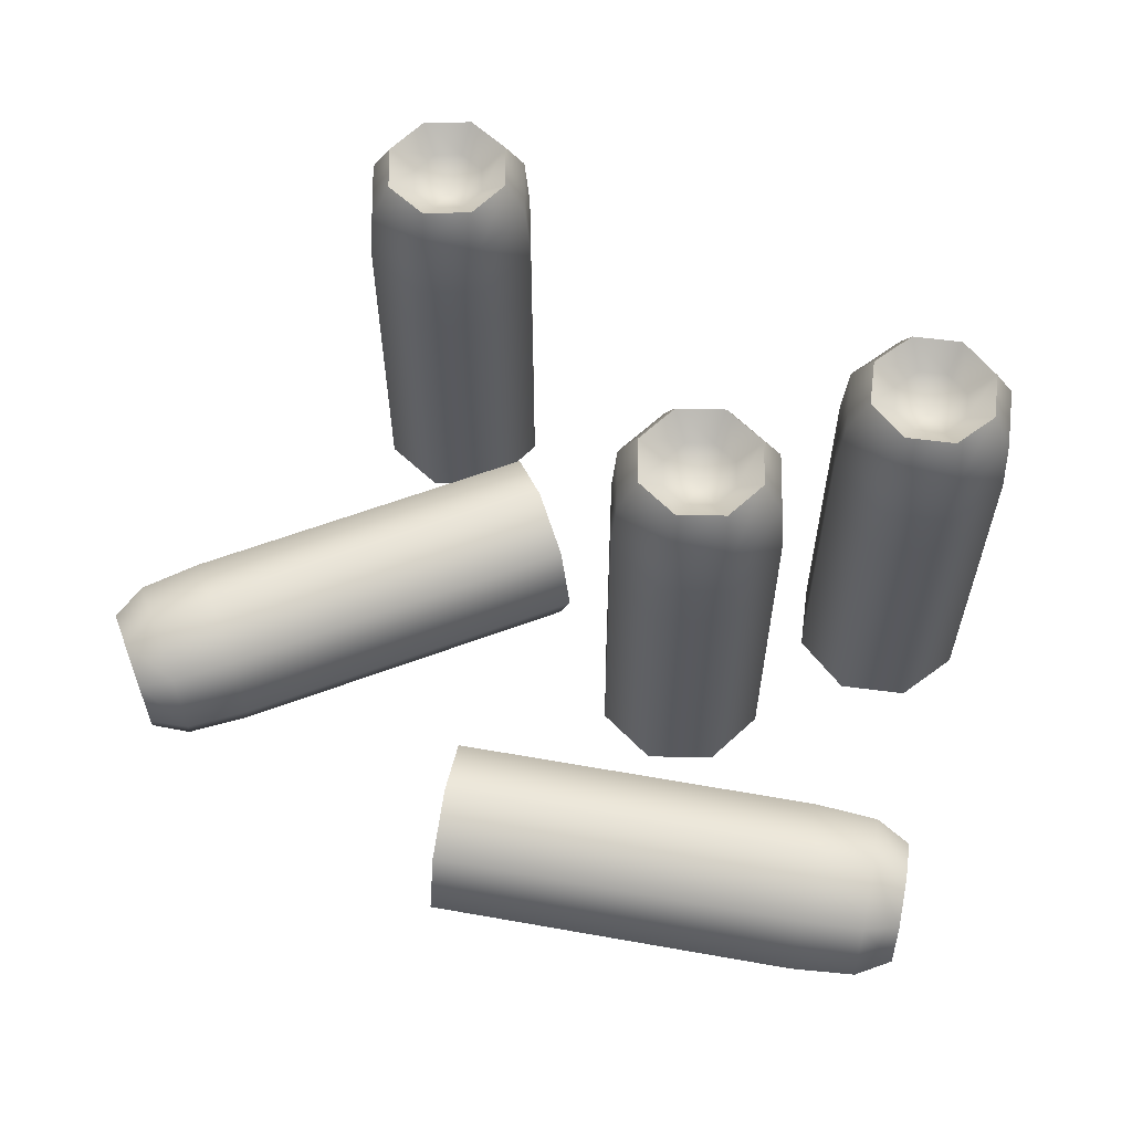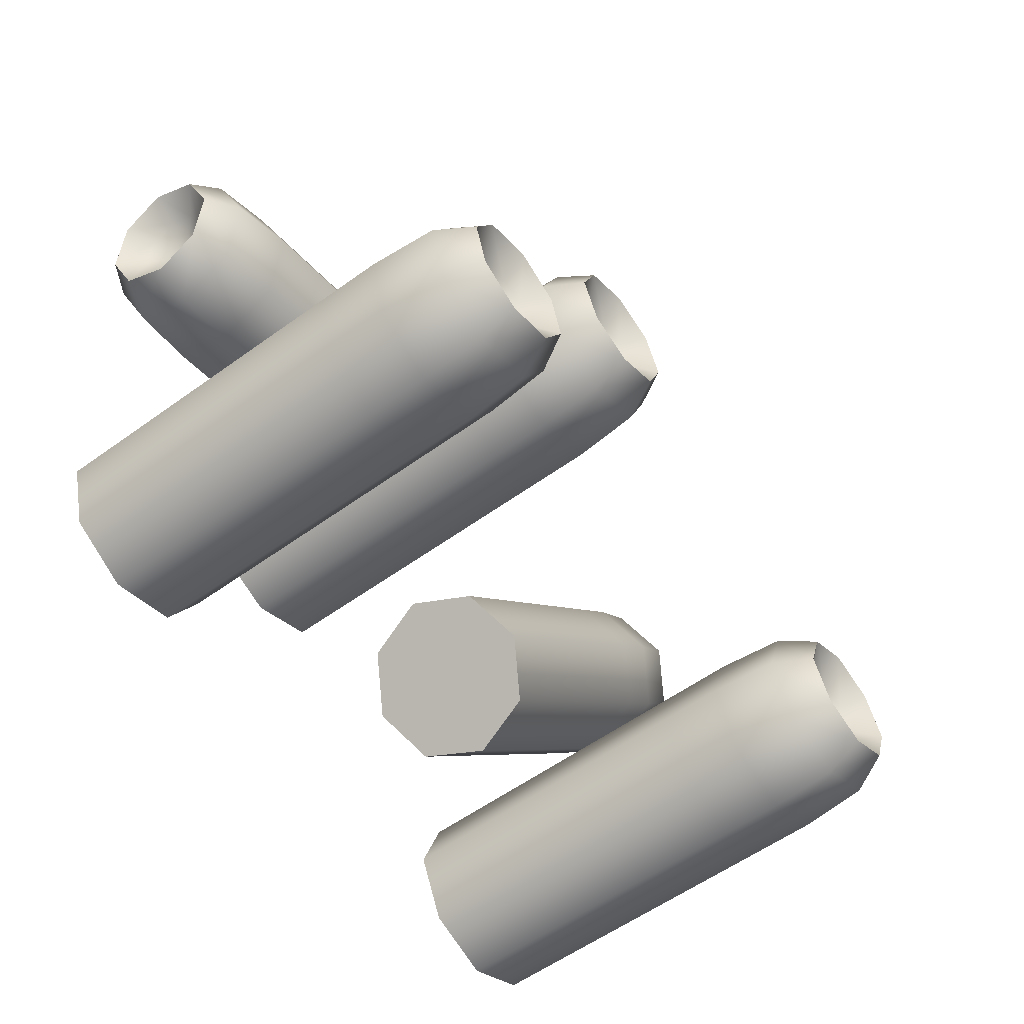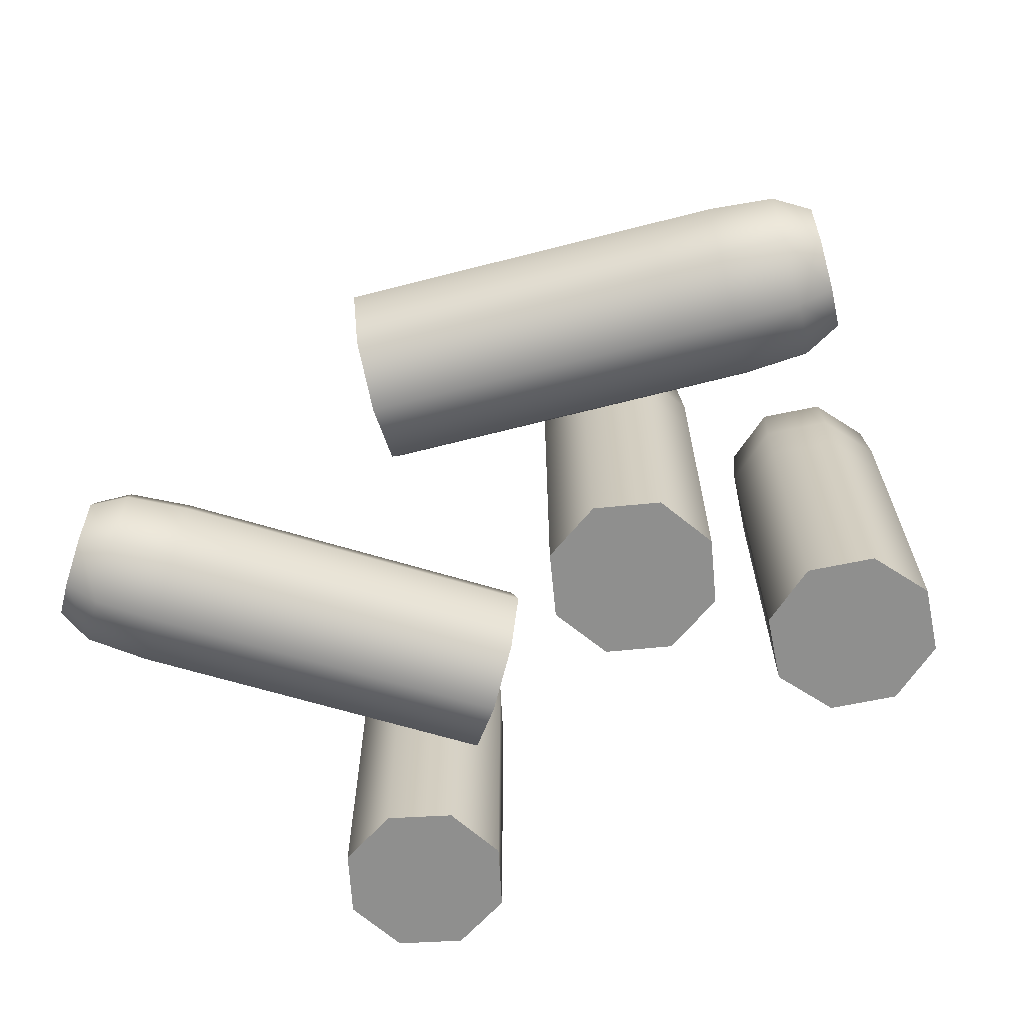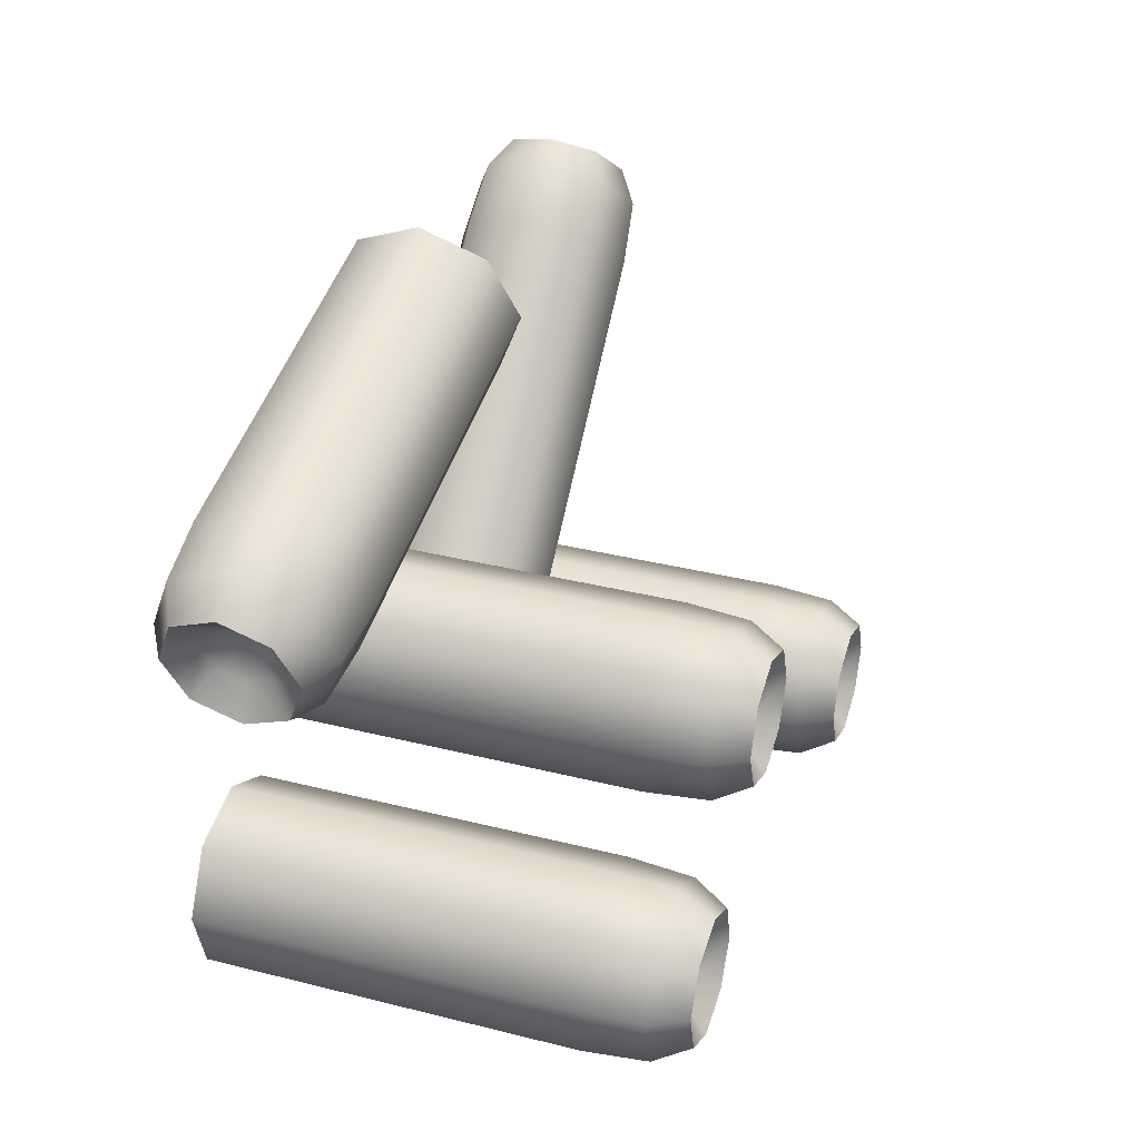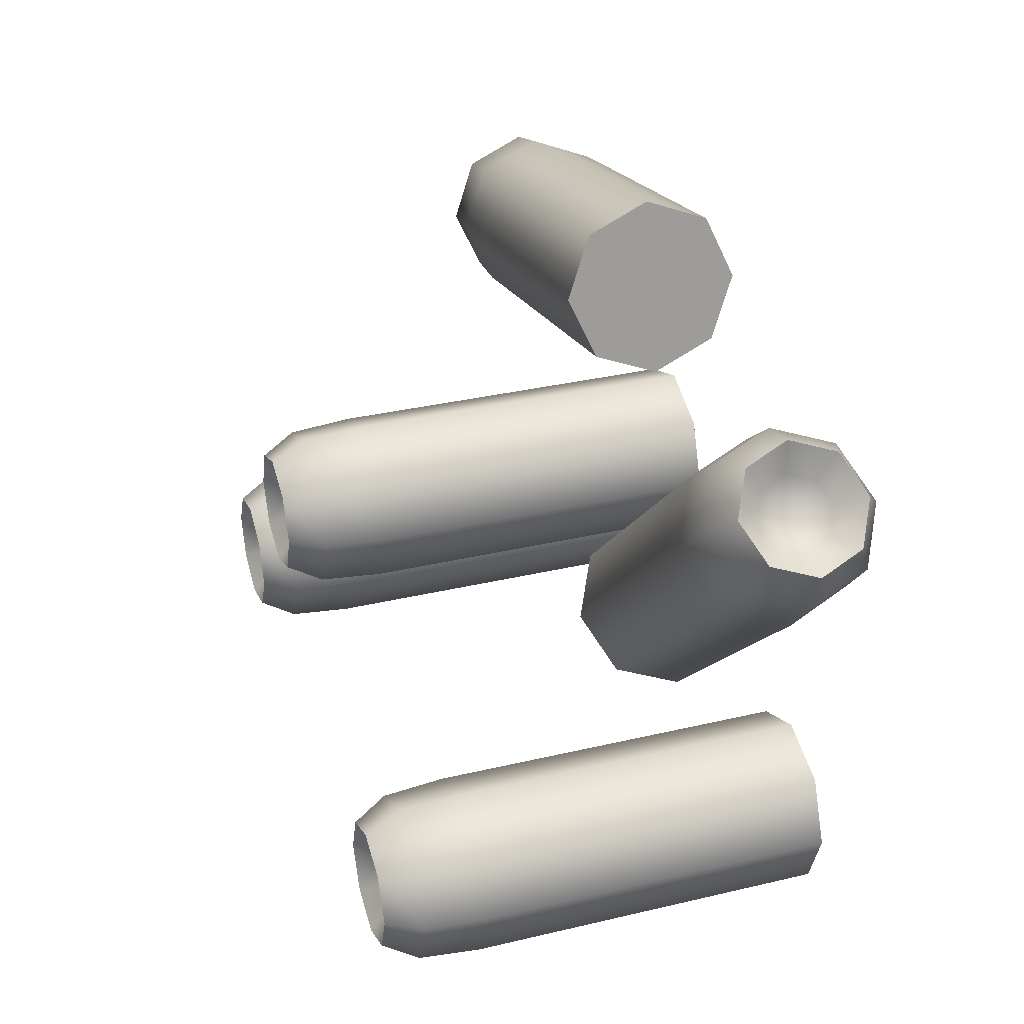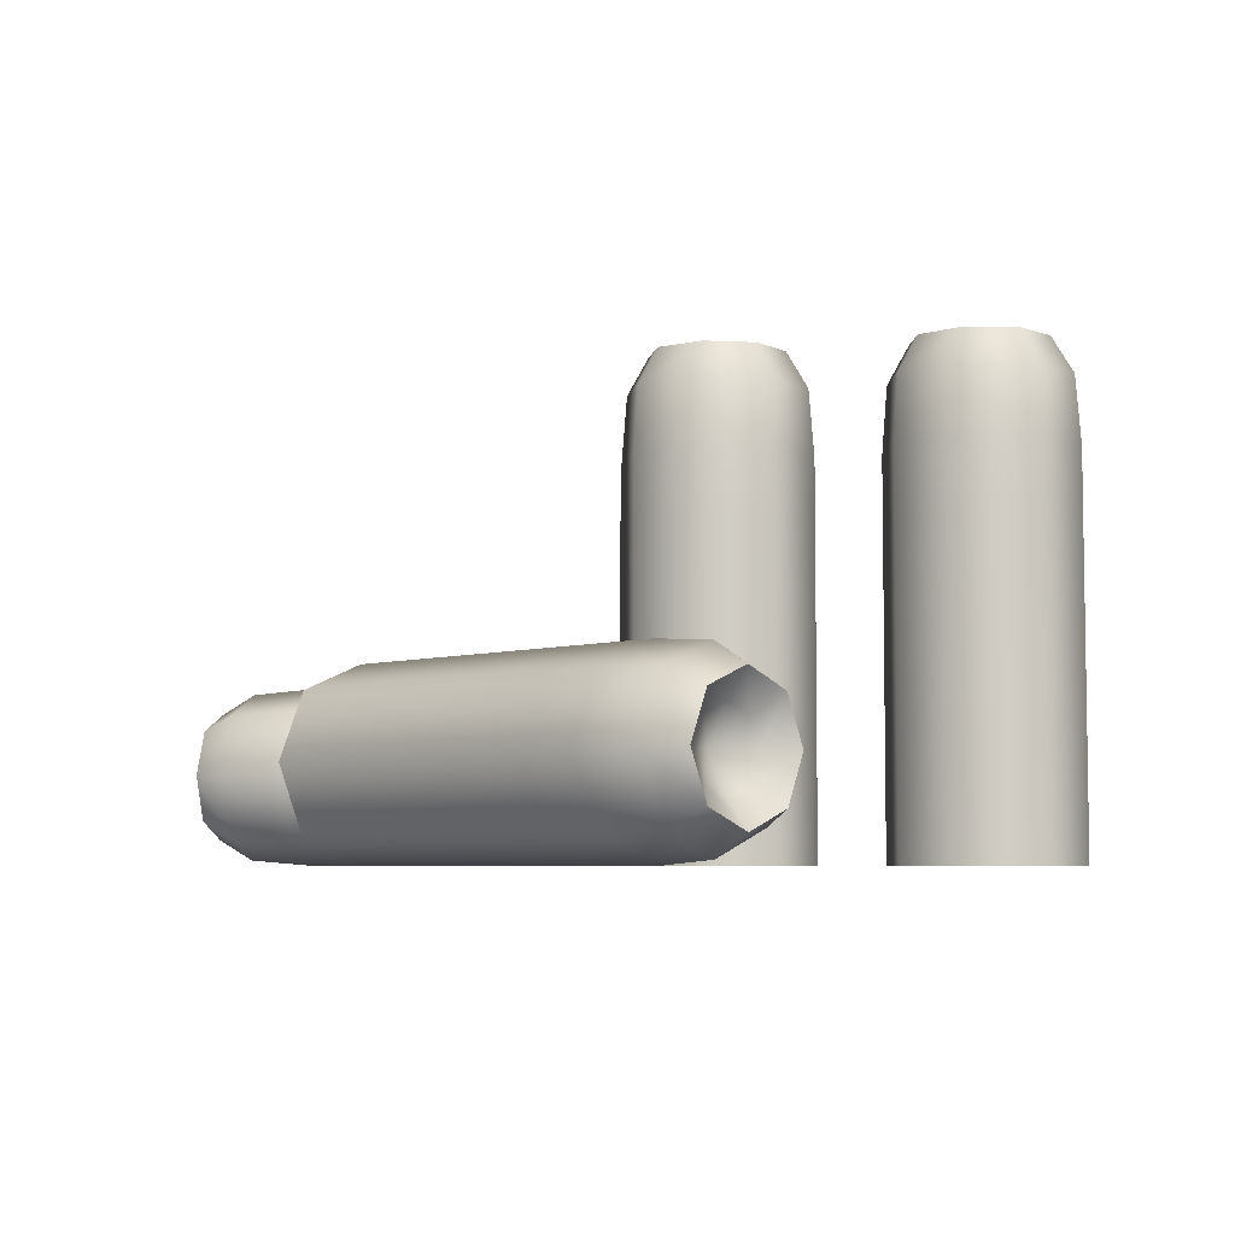
<metadata>
{"format":"obj","ext":"obj","renderer":"f3d","projection":"perspective","resolution":1024,"background":"white","views":[{"elev":59.7,"azim":23.9,"up":"+Y"},{"elev":-57.0,"azim":127.1,"up":"+Z"},{"elev":-65.3,"azim":28.1,"up":"+Y"},{"elev":34.4,"azim":108.7,"up":"+Z"},{"elev":33.6,"azim":-107.8,"up":"+Z"},{"elev":-5.6,"azim":58.7,"up":"+Y"}]}
</metadata>
<code>
o ammo_pistol_loose_5pcs_mp_2
v 0.00914 0 0.005128
v 0.00284 0 -0.001172
v 0.004685 0 0.003283
v 0.00284 0.0216 -0.001172
v 0.00914 0.0216 0.005128
v 0.004685 0.0216 0.003283
v 0.00914 0 -0.007472
v 0.004685 0 -0.005627
v 0.00914 0.0216 -0.007472
v 0.004685 0.0216 -0.005627
v 0.01544 0 -0.001172
v 0.01359 0 0.003283
v 0.01544 0.0216 -0.001172
v 0.01359 0.0216 0.003283
v 0.01359 0 -0.005627
v 0.01359 0.0216 -0.005627
v 0.00284 0.0258 -0.001172
v 0.00914 0.02972 -0.001172
v 0.004646 0.03273 -0.001172
v 0.00914 0.0258 0.005128
v 0.00914 0.03273 0.003322
v 0.004685 0.0258 0.003283
v 0.005962 0.03273 0.002006
v 0.00914 0.0258 -0.007472
v 0.00914 0.03273 -0.005666
v 0.004685 0.0258 -0.005627
v 0.005962 0.03273 -0.00435
v 0.01544 0.0258 -0.001172
v 0.01363 0.03273 -0.001172
v 0.01359 0.0258 0.003283
v 0.01232 0.03273 0.002006
v 0.01359 0.0258 -0.005627
v 0.01232 0.03273 -0.00435
v 0.006524 0.03123 -0.001172
v 0.01099 0.03123 0.000678
v 0.00914 0.03123 0.001444
v 0.00914 0.03123 -0.003788
v 0.01099 0.03123 -0.003022
v 0.00729 0.03123 -0.003022
v 0.01176 0.03123 -0.001172
v 0.00729 0.03123 0.000678
v 0.01334 0.03027 0.003026
v 0.00914 0.03027 0.004765
v 0.00914 0.03027 -0.007109
v 0.01334 0.03027 -0.00537
v 0.003203 0.03027 -0.001172
v 0.004942 0.03027 -0.00537
v 0.01508 0.03027 -0.001172
v 0.004942 0.03027 0.003026
v -0.004888 0 -0.006012
v -0.009343 0.0063 -0.01047
v -0.008038 0.001845 -0.009162
v -0.02462 0.0063 0.004807
v -0.02016 0 0.009262
v -0.02331 0.001845 0.006112
v -0.004888 0.0126 -0.006012
v -0.008038 0.01076 -0.009162
v -0.02016 0.0126 0.009262
v -0.02331 0.01076 0.006112
v -0.000433 0.0063 -0.001557
v -0.001738 0.001845 -0.002862
v -0.01571 0.0063 0.01372
v -0.01701 0.001845 0.01241
v -0.001738 0.01076 -0.002862
v -0.01701 0.01076 0.01241
v -0.02759 0.0063 0.007779
v -0.0259 0.0063 0.015
v -0.03121 0.0063 0.01396
v -0.02313 0 0.01223
v -0.02803 0.001806 0.01713
v -0.02628 0.001845 0.009084
v -0.03028 0.003122 0.01489
v -0.02313 0.0126 0.01223
v -0.02803 0.01079 0.01713
v -0.02628 0.01076 0.009084
v -0.03028 0.009478 0.01489
v -0.01868 0.0063 0.01669
v -0.02485 0.0063 0.02031
v -0.01998 0.001845 0.01538
v -0.02579 0.003122 0.01938
v -0.01998 0.01076 0.01538
v -0.02579 0.009478 0.01938
v -0.02882 0.0063 0.01422
v -0.02566 0.00445 0.01738
v -0.02697 0.003684 0.01607
v -0.02697 0.008916 0.01607
v -0.02566 0.00815 0.01738
v -0.02828 0.00815 0.01476
v -0.02512 0.0063 0.01792
v -0.02828 0.00445 0.01476
v -0.02332 0.002102 0.01836
v -0.02629 0.000363 0.01539
v -0.02629 0.01224 0.01539
v -0.02332 0.0105 0.01836
v -0.03049 0.0063 0.01119
v -0.02926 0.0105 0.01242
v -0.02209 0.0063 0.01959
v -0.02926 0.002102 0.01242
v -0.000933 0 0.01905
v 0.000546 0.0063 0.02517
v 0.000113 0.001845 0.02338
v 0.02154 0.0063 0.0201
v 0.02006 0 0.01397
v 0.02111 0.001845 0.0183
v -0.000933 0.0126 0.01905
v 0.000113 0.01076 0.02338
v 0.02006 0.0126 0.01397
v 0.02111 0.01076 0.0183
v -0.002412 0.0063 0.01292
v -0.001979 0.001845 0.01472
v 0.01858 0.0063 0.00785
v 0.01902 0.001845 0.009643
v -0.001979 0.01076 0.01472
v 0.01902 0.01076 0.009643
v 0.02563 0.0063 0.01911
v 0.02795 0.0063 0.01207
v 0.03194 0.0063 0.01573
v 0.02415 0 0.01299
v 0.03088 0.001806 0.01136
v 0.02519 0.001845 0.01732
v 0.03163 0.003122 0.01445
v 0.02415 0.0126 0.01299
v 0.03088 0.01079 0.01136
v 0.02519 0.01076 0.01732
v 0.03163 0.009478 0.01445
v 0.02267 0.0063 0.006863
v 0.02983 0.0063 0.006991
v 0.0231 0.001845 0.008656
v 0.03014 0.003122 0.008271
v 0.0231 0.01076 0.008656
v 0.03014 0.009478 0.008271
v 0.03004 0.0063 0.01426
v 0.02899 0.00445 0.009914
v 0.02942 0.003684 0.01171
v 0.02942 0.008916 0.01171
v 0.02899 0.00815 0.009914
v 0.02986 0.00815 0.01351
v 0.02881 0.0063 0.009169
v 0.02986 0.00445 0.01351
v 0.0275 0.002102 0.007858
v 0.02849 0.000363 0.01194
v 0.02849 0.01224 0.01194
v 0.0275 0.0105 0.007858
v 0.02988 0.0063 0.01771
v 0.02947 0.0105 0.01602
v 0.02709 0.0063 0.006167
v 0.02947 0.002102 0.01602
v 0.02518 0 -0.007913
v 0.01633 0 -0.008894
v 0.02055 0 -0.00657
v 0.01633 0.0216 -0.008894
v 0.02518 0.0216 -0.007913
v 0.02055 0.0216 -0.00657
v 0.01731 0 -0.01775
v 0.01498 0 -0.01353
v 0.01731 0.0216 -0.01775
v 0.01498 0.0216 -0.01353
v 0.02616 0 -0.01677
v 0.02751 0 -0.01214
v 0.02616 0.0216 -0.01677
v 0.02751 0.0216 -0.01214
v 0.02194 0 -0.01909
v 0.02194 0.0216 -0.01909
v 0.01633 0.0258 -0.008894
v 0.02125 0.02972 -0.01283
v 0.01774 0.03273 -0.01002
v 0.02518 0.0258 -0.007913
v 0.02405 0.03273 -0.009323
v 0.02055 0.0258 -0.00657
v 0.02075 0.03273 -0.008364
v 0.01731 0.0258 -0.01775
v 0.01844 0.03273 -0.01634
v 0.01498 0.0258 -0.01353
v 0.01678 0.03273 -0.01333
v 0.02616 0.0258 -0.01677
v 0.02475 0.03273 -0.01564
v 0.02751 0.0258 -0.01214
v 0.02571 0.03273 -0.01234
v 0.02194 0.0258 -0.01909
v 0.02174 0.03273 -0.0173
v 0.0192 0.03123 -0.0112
v 0.02385 0.03123 -0.01254
v 0.02288 0.03123 -0.01079
v 0.01961 0.03123 -0.01487
v 0.02153 0.03123 -0.01543
v 0.01864 0.03123 -0.01312
v 0.02329 0.03123 -0.01447
v 0.02096 0.03123 -0.01023
v 0.02715 0.03027 -0.01218
v 0.02496 0.03027 -0.008197
v 0.01753 0.03027 -0.01747
v 0.0219 0.03027 -0.01873
v 0.01661 0.03027 -0.009121
v 0.01534 0.03027 -0.01349
v 0.02588 0.03027 -0.01654
v 0.02059 0.03027 -0.006931
v -0.02108 0 -0.0123
v -0.02147 0 -0.0212
v -0.02312 0 -0.01667
v -0.02147 0.0216 -0.0212
v -0.02108 0.0216 -0.0123
v -0.02312 0.0216 -0.01667
v -0.01256 0 -0.02159
v -0.01709 0 -0.02324
v -0.01256 0.0216 -0.02159
v -0.01709 0.0216 -0.02324
v -0.01218 0 -0.01269
v -0.01655 0 -0.01065
v -0.01218 0.0216 -0.01269
v -0.01655 0.0216 -0.01065
v -0.01053 0 -0.01722
v -0.01053 0.0216 -0.01722
v -0.02147 0.0258 -0.0212
v -0.01682 0.02972 -0.01695
v -0.02014 0.03273 -0.01998
v -0.02108 0.0258 -0.0123
v -0.01986 0.03273 -0.01363
v -0.02312 0.0258 -0.01667
v -0.02131 0.03273 -0.01675
v -0.01256 0.0258 -0.02159
v -0.01379 0.03273 -0.02026
v -0.01709 0.0258 -0.02324
v -0.01702 0.03273 -0.02143
v -0.01218 0.0258 -0.01269
v -0.01351 0.03273 -0.01391
v -0.01655 0.0258 -0.01065
v -0.01663 0.03273 -0.01246
v -0.01053 0.0258 -0.01722
v -0.01233 0.03273 -0.01714
v -0.01875 0.03123 -0.01871
v -0.01671 0.03123 -0.01433
v -0.01859 0.03123 -0.01502
v -0.01505 0.03123 -0.01887
v -0.01421 0.03123 -0.01706
v -0.01694 0.03123 -0.01956
v -0.01489 0.03123 -0.01518
v -0.01944 0.03123 -0.01683
v -0.01656 0.03027 -0.01101
v -0.02083 0.03027 -0.01257
v -0.01281 0.03027 -0.02132
v -0.01089 0.03027 -0.0172
v -0.0212 0.03027 -0.02096
v -0.01708 0.03027 -0.02288
v -0.01245 0.03027 -0.01293
v -0.02275 0.03027 -0.01669
f 5 14 30 20
f 1 5 6 3
f 3 6 4 2
f 9 7 8 10
f 10 8 2 4
f 13 11 15 16
f 16 15 7 9
f 5 1 12 14
f 14 12 11 13
f 2 8 7 15 11 12 1 3
f 4 6 22 17
f 16 9 24 32
f 14 13 28 30
f 13 16 32 28
f 10 4 17 26
f 9 10 26 24
f 6 5 20 22
f 36 21 31 35
f 42 43 20 30
f 38 33 25 37
f 44 45 32 24
f 39 27 19 34
f 46 47 26 17
f 40 29 33 38
f 45 48 28 32
f 41 23 21 36
f 43 49 22 20
f 34 19 23 41
f 49 46 17 22
f 37 25 27 39
f 47 44 24 26
f 35 31 29 40
f 48 42 30 28
f 18 35 40
f 18 37 39
f 18 34 41
f 18 41 36
f 18 40 38
f 18 39 34
f 18 38 37
f 18 36 35
f 29 31 42 48
f 27 25 44 47
f 23 19 46 49
f 21 23 49 43
f 33 29 48 45
f 19 27 47 46
f 25 33 45 44
f 31 21 43 42
f 54 63 79 69
f 50 54 55 52
f 52 55 53 51
f 58 56 57 59
f 59 57 51 53
f 62 60 64 65
f 65 64 56 58
f 54 50 61 63
f 63 61 60 62
f 51 57 56 64 60 61 50 52
f 53 55 71 66
f 65 58 73 81
f 63 62 77 79
f 62 65 81 77
f 59 53 66 75
f 58 59 75 73
f 55 54 69 71
f 85 70 80 84
f 91 92 69 79
f 87 82 74 86
f 93 94 81 73
f 88 76 68 83
f 95 96 75 66
f 89 78 82 87
f 94 97 77 81
f 90 72 70 85
f 92 98 71 69
f 83 68 72 90
f 98 95 66 71
f 86 74 76 88
f 96 93 73 75
f 84 80 78 89
f 97 91 79 77
f 67 84 89
f 67 86 88
f 67 83 90
f 67 90 85
f 67 89 87
f 67 88 83
f 67 87 86
f 67 85 84
f 78 80 91 97
f 76 74 93 96
f 72 68 95 98
f 70 72 98 92
f 82 78 97 94
f 68 76 96 95
f 74 82 94 93
f 80 70 92 91
f 103 112 128 118
f 99 103 104 101
f 101 104 102 100
f 107 105 106 108
f 108 106 100 102
f 111 109 113 114
f 114 113 105 107
f 103 99 110 112
f 112 110 109 111
f 100 106 105 113 109 110 99 101
f 102 104 120 115
f 114 107 122 130
f 112 111 126 128
f 111 114 130 126
f 108 102 115 124
f 107 108 124 122
f 104 103 118 120
f 134 119 129 133
f 140 141 118 128
f 136 131 123 135
f 142 143 130 122
f 137 125 117 132
f 144 145 124 115
f 138 127 131 136
f 143 146 126 130
f 139 121 119 134
f 141 147 120 118
f 132 117 121 139
f 147 144 115 120
f 135 123 125 137
f 145 142 122 124
f 133 129 127 138
f 146 140 128 126
f 116 133 138
f 116 135 137
f 116 132 139
f 116 139 134
f 116 138 136
f 116 137 132
f 116 136 135
f 116 134 133
f 127 129 140 146
f 125 123 142 145
f 121 117 144 147
f 119 121 147 141
f 131 127 146 143
f 117 125 145 144
f 123 131 143 142
f 129 119 141 140
f 152 161 177 167
f 148 152 153 150
f 150 153 151 149
f 156 154 155 157
f 157 155 149 151
f 160 158 162 163
f 163 162 154 156
f 152 148 159 161
f 161 159 158 160
f 149 155 154 162 158 159 148 150
f 151 153 169 164
f 163 156 171 179
f 161 160 175 177
f 160 163 179 175
f 157 151 164 173
f 156 157 173 171
f 153 152 167 169
f 183 168 178 182
f 189 190 167 177
f 185 180 172 184
f 191 192 179 171
f 186 174 166 181
f 193 194 173 164
f 187 176 180 185
f 192 195 175 179
f 188 170 168 183
f 190 196 169 167
f 181 166 170 188
f 196 193 164 169
f 184 172 174 186
f 194 191 171 173
f 182 178 176 187
f 195 189 177 175
f 165 182 187
f 165 184 186
f 165 181 188
f 165 188 183
f 165 187 185
f 165 186 181
f 165 185 184
f 165 183 182
f 176 178 189 195
f 174 172 191 194
f 170 166 193 196
f 168 170 196 190
f 180 176 195 192
f 166 174 194 193
f 172 180 192 191
f 178 168 190 189
f 201 210 226 216
f 197 201 202 199
f 199 202 200 198
f 205 203 204 206
f 206 204 198 200
f 209 207 211 212
f 212 211 203 205
f 201 197 208 210
f 210 208 207 209
f 198 204 203 211 207 208 197 199
f 200 202 218 213
f 212 205 220 228
f 210 209 224 226
f 209 212 228 224
f 206 200 213 222
f 205 206 222 220
f 202 201 216 218
f 232 217 227 231
f 238 239 216 226
f 234 229 221 233
f 240 241 228 220
f 235 223 215 230
f 242 243 222 213
f 236 225 229 234
f 241 244 224 228
f 237 219 217 232
f 239 245 218 216
f 230 215 219 237
f 245 242 213 218
f 233 221 223 235
f 243 240 220 222
f 231 227 225 236
f 244 238 226 224
f 214 231 236
f 214 233 235
f 214 230 237
f 214 237 232
f 214 236 234
f 214 235 230
f 214 234 233
f 214 232 231
f 225 227 238 244
f 223 221 240 243
f 219 215 242 245
f 217 219 245 239
f 229 225 244 241
f 215 223 243 242
f 221 229 241 240
f 227 217 239 238

</code>
